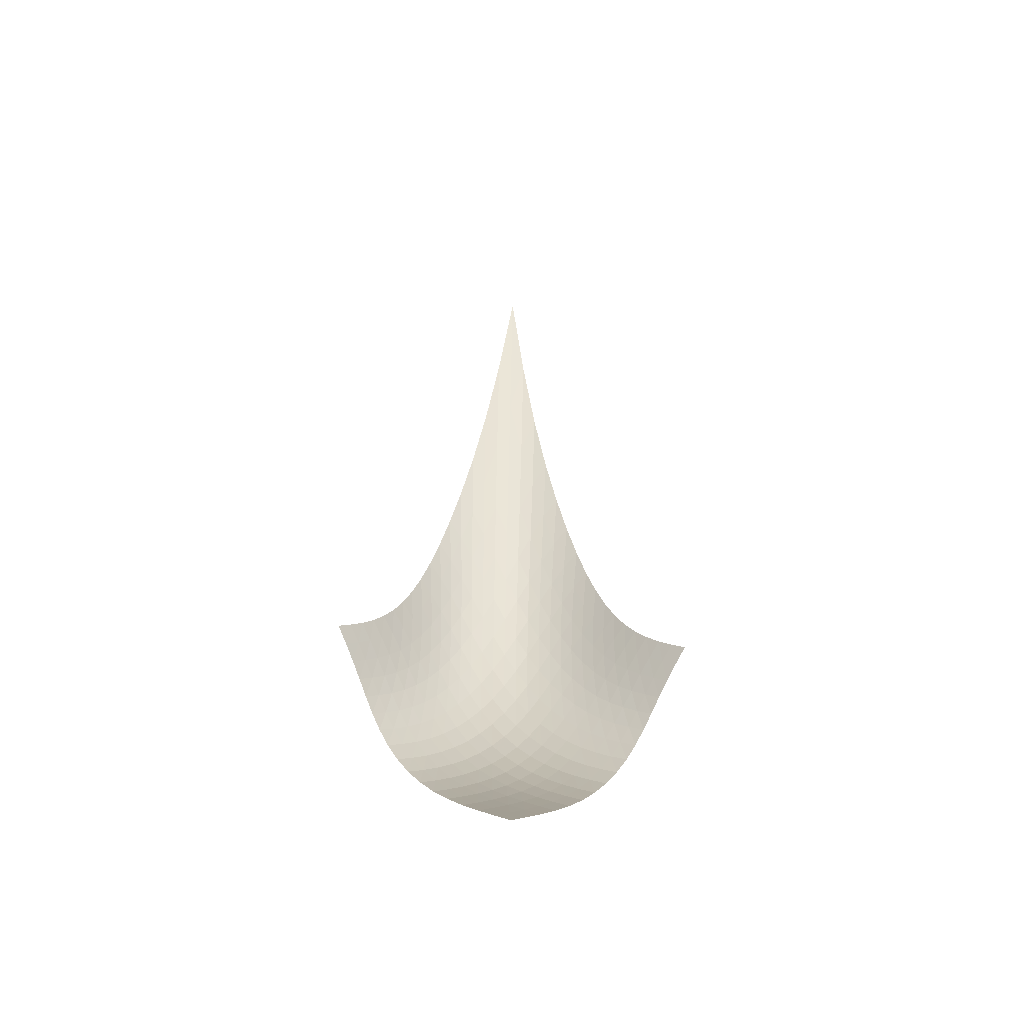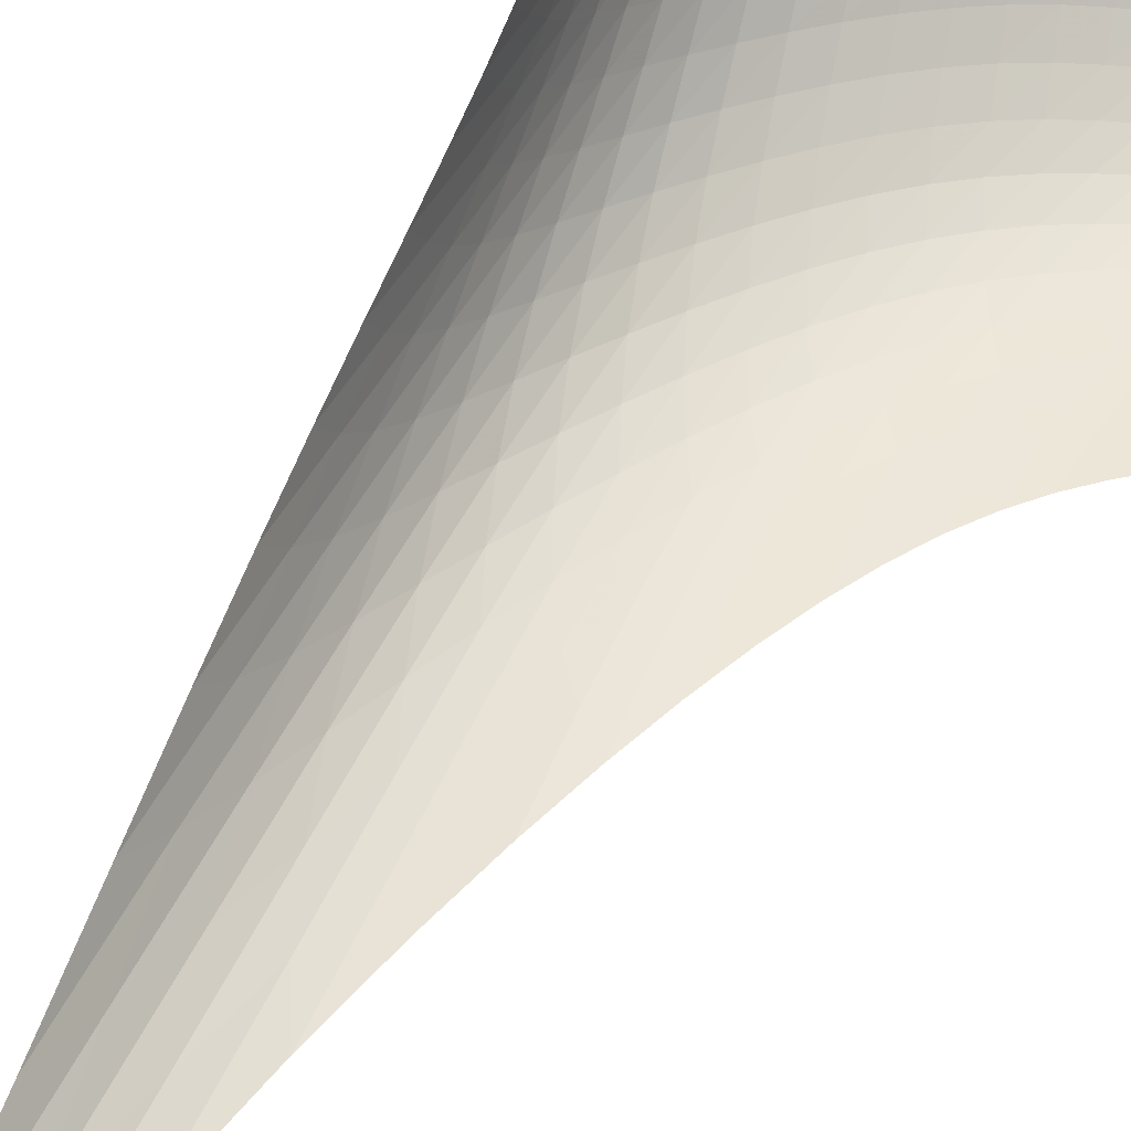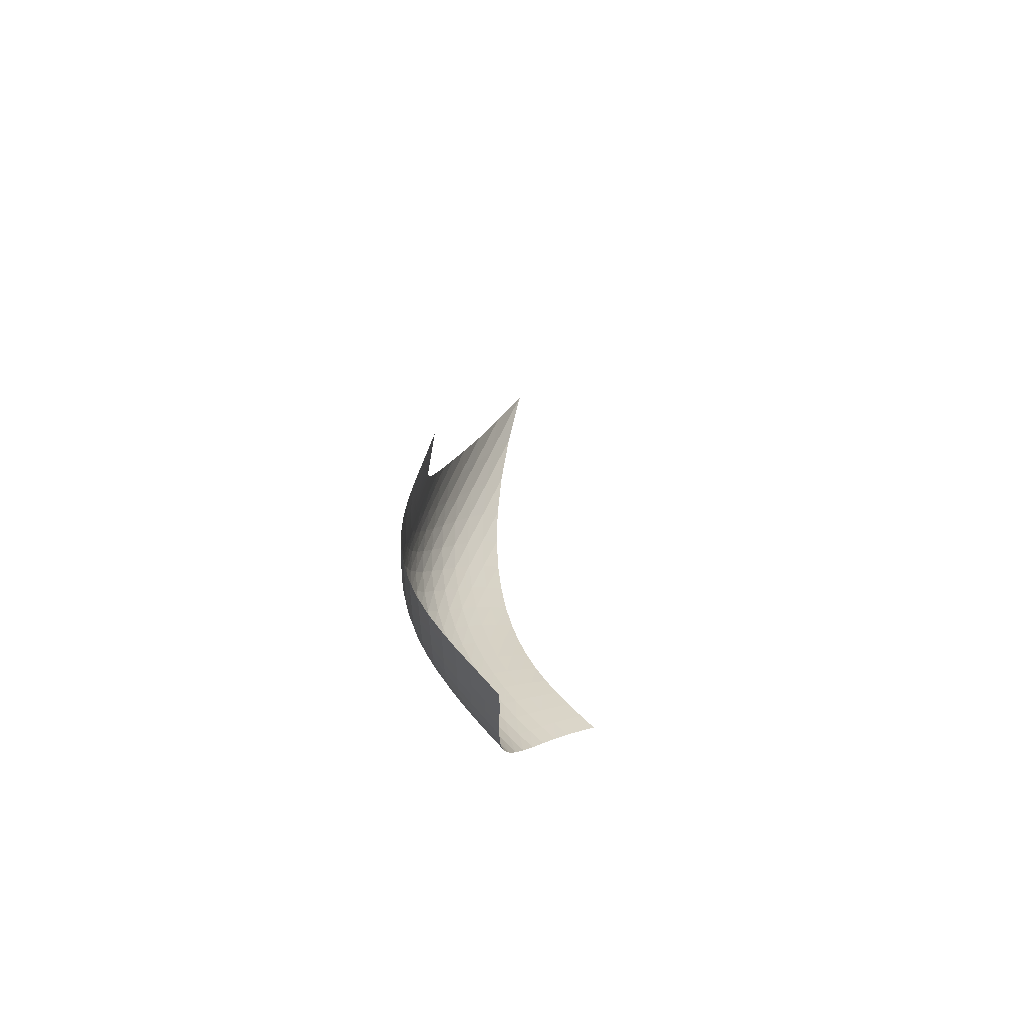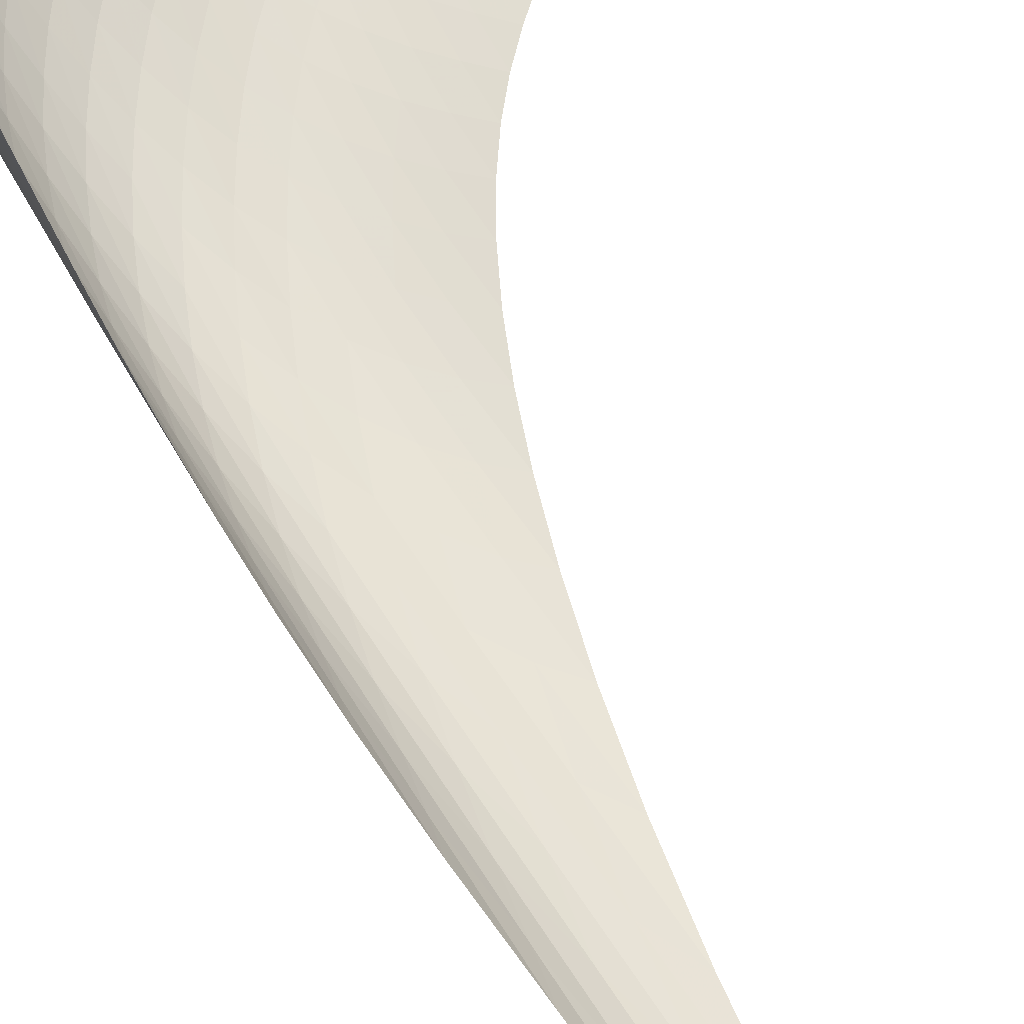
<metadata>
{"format":"obj","ext":"obj","renderer":"f3d","projection":"perspective","resolution":1024,"background":"white","views":[{"elev":-56.4,"azim":-49.5,"up":"+Y"},{"elev":53.0,"azim":-149.1,"up":"+Z"},{"elev":-71.5,"azim":-108.1,"up":"+Y"},{"elev":74.5,"azim":155.2,"up":"+Z"}]}
</metadata>
<code>
v -6.486 -0.1047 6.486
v -1.214 -29.44 11.35
v -11.35 -29.44 1.214
v -5.779 -39.55 5.779
v -10.78 -28.85 1.3
v -10.22 -28.24 1.382
v -9.683 -27.58 1.461
v -9.18 -26.84 1.537
v -8.712 -26 1.613
v -8.277 -25.05 1.696
v -7.875 -23.96 1.797
v -7.504 -22.71 1.926
v -7.164 -21.28 2.1
v -6.856 -19.64 2.334
v -6.584 -17.73 2.65
v -6.359 -15.48 3.073
v -6.199 -12.79 3.633
v -6.138 -9.468 4.368
v -6.222 -5.28 5.317
v -5.317 -5.28 6.222
v -4.368 -9.468 6.138
v -3.633 -12.79 6.199
v -3.073 -15.48 6.359
v -2.65 -17.73 6.584
v -2.334 -19.64 6.856
v -2.1 -21.28 7.164
v -1.926 -22.71 7.504
v -1.797 -23.96 7.875
v -1.696 -25.05 8.277
v -1.613 -26 8.712
v -1.537 -26.84 9.18
v -1.461 -27.58 9.683
v -1.382 -28.24 10.22
v -1.3 -28.85 10.78
v -1.134 -29.99 10.76
v -1.052 -30.54 10.2
v -0.9746 -31.12 9.666
v -0.9217 -31.74 9.174
v -0.9175 -32.39 8.719
v -0.9852 -33.08 8.301
v -1.142 -33.8 7.92
v -1.397 -34.53 7.579
v -1.748 -35.26 7.278
v -2.187 -35.97 7.015
v -2.701 -36.66 6.784
v -3.273 -37.31 6.576
v -3.884 -37.92 6.381
v -4.516 -38.49 6.188
v -5.152 -39.04 5.988
v -5.988 -39.04 5.152
v -6.188 -38.49 4.516
v -6.381 -37.92 3.884
v -6.576 -37.31 3.273
v -6.784 -36.66 2.701
v -7.015 -35.97 2.187
v -7.278 -35.26 1.748
v -7.579 -34.53 1.397
v -7.92 -33.8 1.142
v -8.301 -33.08 0.9852
v -8.719 -32.39 0.9175
v -9.174 -31.74 0.9217
v -9.666 -31.12 0.9746
v -10.2 -30.54 1.052
v -10.76 -29.99 1.134
v -5.309 -8.22 5.309
v -5.325 -11.3 4.456
v -5.426 -14.01 3.746
v -5.604 -16.35 3.177
v -5.839 -18.4 2.732
v -6.12 -20.19 2.389
v -6.438 -21.78 2.129
v -6.792 -23.18 1.932
v -7.178 -24.42 1.782
v -7.598 -25.52 1.663
v -8.052 -26.49 1.566
v -8.54 -27.35 1.478
v -9.061 -28.11 1.393
v -9.61 -28.78 1.308
v -10.18 -29.4 1.221
v -4.456 -11.3 5.325
v -4.544 -13.43 4.544
v -4.678 -15.54 3.856
v -4.871 -17.5 3.281
v -5.117 -19.3 2.816
v -5.408 -20.93 2.45
v -5.739 -22.42 2.165
v -6.106 -23.77 1.945
v -6.508 -24.98 1.775
v -6.944 -26.06 1.639
v -7.416 -27.03 1.526
v -7.921 -27.89 1.425
v -8.459 -28.66 1.329
v -9.023 -29.34 1.234
v -9.606 -29.96 1.141
v -3.746 -14.01 5.426
v -3.856 -15.54 4.678
v -3.999 -17.18 3.999
v -4.193 -18.8 3.412
v -4.442 -20.36 2.925
v -4.739 -21.83 2.532
v -5.08 -23.21 2.222
v -5.46 -24.48 1.979
v -5.877 -25.64 1.788
v -6.33 -26.69 1.634
v -6.818 -27.65 1.505
v -7.339 -28.5 1.389
v -7.891 -29.26 1.28
v -8.468 -29.94 1.173
v -9.064 -30.55 1.07
v -3.177 -16.35 5.604
v -3.281 -17.5 4.871
v -3.412 -18.8 4.193
v -3.593 -20.16 3.593
v -3.832 -21.52 3.082
v -4.127 -22.84 2.662
v -4.472 -24.1 2.324
v -4.861 -25.29 2.056
v -5.291 -26.39 1.843
v -5.759 -27.41 1.671
v -6.262 -28.33 1.524
v -6.797 -29.17 1.393
v -7.362 -29.92 1.268
v -7.951 -30.58 1.147
v -8.559 -31.18 1.029
v -2.732 -18.4 5.839
v -2.816 -19.3 5.117
v -2.925 -20.36 4.442
v -3.082 -21.52 3.832
v -3.301 -22.71 3.301
v -3.584 -23.9 2.855
v -3.925 -25.06 2.49
v -4.319 -26.17 2.197
v -4.757 -27.22 1.962
v -5.236 -28.19 1.77
v -5.752 -29.08 1.606
v -6.299 -29.89 1.458
v -6.875 -30.62 1.316
v -7.475 -31.27 1.178
v -8.092 -31.85 1.042
v -2.389 -20.19 6.12
v -2.45 -20.93 5.408
v -2.532 -21.83 4.739
v -2.662 -22.84 4.127
v -2.855 -23.9 3.584
v -3.119 -24.98 3.119
v -3.449 -26.05 2.731
v -3.839 -27.09 2.415
v -4.281 -28.08 2.158
v -4.767 -29.01 1.946
v -5.291 -29.87 1.765
v -5.848 -30.65 1.6
v -6.433 -31.36 1.443
v -7.04 -32 1.286
v -7.666 -32.56 1.131
v -2.129 -21.78 6.438
v -2.165 -22.42 5.739
v -2.222 -23.21 5.08
v -2.324 -24.1 4.472
v -2.49 -25.06 3.925
v -2.731 -26.05 3.449
v -3.045 -27.05 3.045
v -3.427 -28.02 2.711
v -3.866 -28.96 2.436
v -4.355 -29.85 2.207
v -4.884 -30.68 2.01
v -5.447 -31.44 1.831
v -6.038 -32.12 1.658
v -6.651 -32.74 1.485
v -7.28 -33.29 1.311
v -1.932 -23.18 6.792
v -1.945 -23.77 6.106
v -1.979 -24.48 5.46
v -2.056 -25.29 4.861
v -2.197 -26.17 4.319
v -2.415 -27.09 3.839
v -2.711 -28.02 3.427
v -3.08 -28.95 3.08
v -3.513 -29.84 2.791
v -4 -30.69 2.549
v -4.532 -31.48 2.34
v -5.098 -32.22 2.149
v -5.692 -32.89 1.964
v -6.308 -33.49 1.778
v -6.938 -34.04 1.587
v -1.782 -24.42 7.178
v -1.775 -24.98 6.508
v -1.788 -25.64 5.877
v -1.843 -26.39 5.291
v -1.962 -27.22 4.757
v -2.158 -28.08 4.281
v -2.436 -28.96 3.866
v -2.791 -29.84 3.513
v -3.216 -30.69 3.216
v -3.7 -31.51 2.965
v -4.231 -32.28 2.747
v -4.798 -32.99 2.548
v -5.394 -33.64 2.355
v -6.01 -34.24 2.159
v -6.64 -34.77 1.955
v -1.663 -25.52 7.598
v -1.639 -26.06 6.944
v -1.634 -26.69 6.33
v -1.671 -27.41 5.759
v -1.77 -28.19 5.236
v -1.946 -29.01 4.767
v -2.207 -29.85 4.355
v -2.549 -30.69 4
v -2.965 -31.51 3.7
v -3.444 -32.3 3.444
v -3.973 -33.04 3.221
v -4.542 -33.73 3.017
v -5.138 -34.37 2.82
v -5.754 -34.95 2.618
v -6.381 -35.48 2.407
v -1.566 -26.49 8.052
v -1.526 -27.03 7.416
v -1.505 -27.65 6.818
v -1.524 -28.33 6.262
v -1.606 -29.08 5.752
v -1.765 -29.87 5.291
v -2.01 -30.68 4.884
v -2.34 -31.48 4.532
v -2.747 -32.28 4.231
v -3.221 -33.04 3.973
v -3.749 -33.76 3.749
v -4.317 -34.44 3.544
v -4.914 -35.06 3.345
v -5.53 -35.64 3.142
v -6.155 -36.17 2.927
v -1.478 -27.35 8.54
v -1.425 -27.89 7.921
v -1.389 -28.5 7.339
v -1.393 -29.17 6.797
v -1.458 -29.89 6.299
v -1.6 -30.65 5.848
v -1.831 -31.44 5.447
v -2.149 -32.22 5.098
v -2.548 -32.99 4.798
v -3.017 -33.73 4.542
v -3.544 -34.44 4.317
v -4.113 -35.1 4.113
v -4.711 -35.71 3.916
v -5.327 -36.28 3.714
v -5.951 -36.81 3.5
v -1.393 -28.11 9.061
v -1.329 -28.66 8.459
v -1.28 -29.26 7.891
v -1.268 -29.92 7.362
v -1.316 -30.62 6.875
v -1.443 -31.36 6.433
v -1.658 -32.12 6.038
v -1.964 -32.89 5.692
v -2.355 -33.64 5.394
v -2.82 -34.37 5.138
v -3.345 -35.06 4.914
v -3.916 -35.71 4.711
v -4.517 -36.32 4.517
v -5.135 -36.89 4.318
v -5.758 -37.42 4.108
v -1.308 -28.78 9.61
v -1.234 -29.34 9.023
v -1.173 -29.94 8.468
v -1.147 -30.58 7.951
v -1.178 -31.27 7.475
v -1.286 -32 7.04
v -1.485 -32.74 6.651
v -1.778 -33.49 6.308
v -2.159 -34.24 6.01
v -2.618 -34.95 5.754
v -3.142 -35.64 5.53
v -3.714 -36.28 5.327
v -4.318 -36.89 5.135
v -4.94 -37.45 4.94
v -5.566 -37.99 4.735
v -1.221 -29.4 10.18
v -1.141 -29.96 9.606
v -1.07 -30.55 9.064
v -1.029 -31.18 8.559
v -1.042 -31.85 8.092
v -1.131 -32.56 7.666
v -1.311 -33.29 7.28
v -1.587 -34.04 6.938
v -1.955 -34.77 6.64
v -2.407 -35.48 6.381
v -2.927 -36.17 6.155
v -3.5 -36.81 5.951
v -4.108 -37.42 5.758
v -4.735 -37.99 5.566
v -5.365 -38.52 5.365
f 289 49 4
f 289 4 50
f 5 79 64
f 5 64 3
f 79 94 63
f 79 63 64
f 94 109 62
f 94 62 63
f 109 124 61
f 109 61 62
f 124 139 60
f 124 60 61
f 139 154 59
f 139 59 60
f 154 169 58
f 154 58 59
f 169 184 57
f 169 57 58
f 184 199 56
f 184 56 57
f 199 214 55
f 199 55 56
f 214 229 54
f 214 54 55
f 229 244 53
f 229 53 54
f 244 259 52
f 244 52 53
f 259 274 51
f 259 51 52
f 274 289 50
f 274 50 51
f 1 20 65
f 1 65 19
f 19 65 66
f 19 66 18
f 18 66 67
f 18 67 17
f 17 67 68
f 17 68 16
f 16 68 69
f 16 69 15
f 15 69 70
f 15 70 14
f 14 70 71
f 14 71 13
f 13 71 72
f 13 72 12
f 12 72 73
f 12 73 11
f 11 73 74
f 11 74 10
f 10 74 75
f 10 75 9
f 9 75 76
f 9 76 8
f 8 76 77
f 8 77 7
f 7 77 78
f 7 78 6
f 6 78 79
f 6 79 5
f 20 21 80
f 20 80 65
f 65 80 81
f 65 81 66
f 66 81 82
f 66 82 67
f 67 82 83
f 67 83 68
f 68 83 84
f 68 84 69
f 69 84 85
f 69 85 70
f 70 85 86
f 70 86 71
f 71 86 87
f 71 87 72
f 72 87 88
f 72 88 73
f 73 88 89
f 73 89 74
f 74 89 90
f 74 90 75
f 75 90 91
f 75 91 76
f 76 91 92
f 76 92 77
f 77 92 93
f 77 93 78
f 78 93 94
f 78 94 79
f 21 22 95
f 21 95 80
f 80 95 96
f 80 96 81
f 81 96 97
f 81 97 82
f 82 97 98
f 82 98 83
f 83 98 99
f 83 99 84
f 84 99 100
f 84 100 85
f 85 100 101
f 85 101 86
f 86 101 102
f 86 102 87
f 87 102 103
f 87 103 88
f 88 103 104
f 88 104 89
f 89 104 105
f 89 105 90
f 90 105 106
f 90 106 91
f 91 106 107
f 91 107 92
f 92 107 108
f 92 108 93
f 93 108 109
f 93 109 94
f 22 23 110
f 22 110 95
f 95 110 111
f 95 111 96
f 96 111 112
f 96 112 97
f 97 112 113
f 97 113 98
f 98 113 114
f 98 114 99
f 99 114 115
f 99 115 100
f 100 115 116
f 100 116 101
f 101 116 117
f 101 117 102
f 102 117 118
f 102 118 103
f 103 118 119
f 103 119 104
f 104 119 120
f 104 120 105
f 105 120 121
f 105 121 106
f 106 121 122
f 106 122 107
f 107 122 123
f 107 123 108
f 108 123 124
f 108 124 109
f 23 24 125
f 23 125 110
f 110 125 126
f 110 126 111
f 111 126 127
f 111 127 112
f 112 127 128
f 112 128 113
f 113 128 129
f 113 129 114
f 114 129 130
f 114 130 115
f 115 130 131
f 115 131 116
f 116 131 132
f 116 132 117
f 117 132 133
f 117 133 118
f 118 133 134
f 118 134 119
f 119 134 135
f 119 135 120
f 120 135 136
f 120 136 121
f 121 136 137
f 121 137 122
f 122 137 138
f 122 138 123
f 123 138 139
f 123 139 124
f 24 25 140
f 24 140 125
f 125 140 141
f 125 141 126
f 126 141 142
f 126 142 127
f 127 142 143
f 127 143 128
f 128 143 144
f 128 144 129
f 129 144 145
f 129 145 130
f 130 145 146
f 130 146 131
f 131 146 147
f 131 147 132
f 132 147 148
f 132 148 133
f 133 148 149
f 133 149 134
f 134 149 150
f 134 150 135
f 135 150 151
f 135 151 136
f 136 151 152
f 136 152 137
f 137 152 153
f 137 153 138
f 138 153 154
f 138 154 139
f 25 26 155
f 25 155 140
f 140 155 156
f 140 156 141
f 141 156 157
f 141 157 142
f 142 157 158
f 142 158 143
f 143 158 159
f 143 159 144
f 144 159 160
f 144 160 145
f 145 160 161
f 145 161 146
f 146 161 162
f 146 162 147
f 147 162 163
f 147 163 148
f 148 163 164
f 148 164 149
f 149 164 165
f 149 165 150
f 150 165 166
f 150 166 151
f 151 166 167
f 151 167 152
f 152 167 168
f 152 168 153
f 153 168 169
f 153 169 154
f 26 27 170
f 26 170 155
f 155 170 171
f 155 171 156
f 156 171 172
f 156 172 157
f 157 172 173
f 157 173 158
f 158 173 174
f 158 174 159
f 159 174 175
f 159 175 160
f 160 175 176
f 160 176 161
f 161 176 177
f 161 177 162
f 162 177 178
f 162 178 163
f 163 178 179
f 163 179 164
f 164 179 180
f 164 180 165
f 165 180 181
f 165 181 166
f 166 181 182
f 166 182 167
f 167 182 183
f 167 183 168
f 168 183 184
f 168 184 169
f 27 28 185
f 27 185 170
f 170 185 186
f 170 186 171
f 171 186 187
f 171 187 172
f 172 187 188
f 172 188 173
f 173 188 189
f 173 189 174
f 174 189 190
f 174 190 175
f 175 190 191
f 175 191 176
f 176 191 192
f 176 192 177
f 177 192 193
f 177 193 178
f 178 193 194
f 178 194 179
f 179 194 195
f 179 195 180
f 180 195 196
f 180 196 181
f 181 196 197
f 181 197 182
f 182 197 198
f 182 198 183
f 183 198 199
f 183 199 184
f 28 29 200
f 28 200 185
f 185 200 201
f 185 201 186
f 186 201 202
f 186 202 187
f 187 202 203
f 187 203 188
f 188 203 204
f 188 204 189
f 189 204 205
f 189 205 190
f 190 205 206
f 190 206 191
f 191 206 207
f 191 207 192
f 192 207 208
f 192 208 193
f 193 208 209
f 193 209 194
f 194 209 210
f 194 210 195
f 195 210 211
f 195 211 196
f 196 211 212
f 196 212 197
f 197 212 213
f 197 213 198
f 198 213 214
f 198 214 199
f 29 30 215
f 29 215 200
f 200 215 216
f 200 216 201
f 201 216 217
f 201 217 202
f 202 217 218
f 202 218 203
f 203 218 219
f 203 219 204
f 204 219 220
f 204 220 205
f 205 220 221
f 205 221 206
f 206 221 222
f 206 222 207
f 207 222 223
f 207 223 208
f 208 223 224
f 208 224 209
f 209 224 225
f 209 225 210
f 210 225 226
f 210 226 211
f 211 226 227
f 211 227 212
f 212 227 228
f 212 228 213
f 213 228 229
f 213 229 214
f 30 31 230
f 30 230 215
f 215 230 231
f 215 231 216
f 216 231 232
f 216 232 217
f 217 232 233
f 217 233 218
f 218 233 234
f 218 234 219
f 219 234 235
f 219 235 220
f 220 235 236
f 220 236 221
f 221 236 237
f 221 237 222
f 222 237 238
f 222 238 223
f 223 238 239
f 223 239 224
f 224 239 240
f 224 240 225
f 225 240 241
f 225 241 226
f 226 241 242
f 226 242 227
f 227 242 243
f 227 243 228
f 228 243 244
f 228 244 229
f 31 32 245
f 31 245 230
f 230 245 246
f 230 246 231
f 231 246 247
f 231 247 232
f 232 247 248
f 232 248 233
f 233 248 249
f 233 249 234
f 234 249 250
f 234 250 235
f 235 250 251
f 235 251 236
f 236 251 252
f 236 252 237
f 237 252 253
f 237 253 238
f 238 253 254
f 238 254 239
f 239 254 255
f 239 255 240
f 240 255 256
f 240 256 241
f 241 256 257
f 241 257 242
f 242 257 258
f 242 258 243
f 243 258 259
f 243 259 244
f 32 33 260
f 32 260 245
f 245 260 261
f 245 261 246
f 246 261 262
f 246 262 247
f 247 262 263
f 247 263 248
f 248 263 264
f 248 264 249
f 249 264 265
f 249 265 250
f 250 265 266
f 250 266 251
f 251 266 267
f 251 267 252
f 252 267 268
f 252 268 253
f 253 268 269
f 253 269 254
f 254 269 270
f 254 270 255
f 255 270 271
f 255 271 256
f 256 271 272
f 256 272 257
f 257 272 273
f 257 273 258
f 258 273 274
f 258 274 259
f 33 34 275
f 33 275 260
f 260 275 276
f 260 276 261
f 261 276 277
f 261 277 262
f 262 277 278
f 262 278 263
f 263 278 279
f 263 279 264
f 264 279 280
f 264 280 265
f 265 280 281
f 265 281 266
f 266 281 282
f 266 282 267
f 267 282 283
f 267 283 268
f 268 283 284
f 268 284 269
f 269 284 285
f 269 285 270
f 270 285 286
f 270 286 271
f 271 286 287
f 271 287 272
f 272 287 288
f 272 288 273
f 273 288 289
f 273 289 274
f 34 2 35
f 34 35 275
f 275 35 36
f 275 36 276
f 276 36 37
f 276 37 277
f 277 37 38
f 277 38 278
f 278 38 39
f 278 39 279
f 279 39 40
f 279 40 280
f 280 40 41
f 280 41 281
f 281 41 42
f 281 42 282
f 282 42 43
f 282 43 283
f 283 43 44
f 283 44 284
f 284 44 45
f 284 45 285
f 285 45 46
f 285 46 286
f 286 46 47
f 286 47 287
f 287 47 48
f 287 48 288
f 288 48 49
f 288 49 289

</code>
